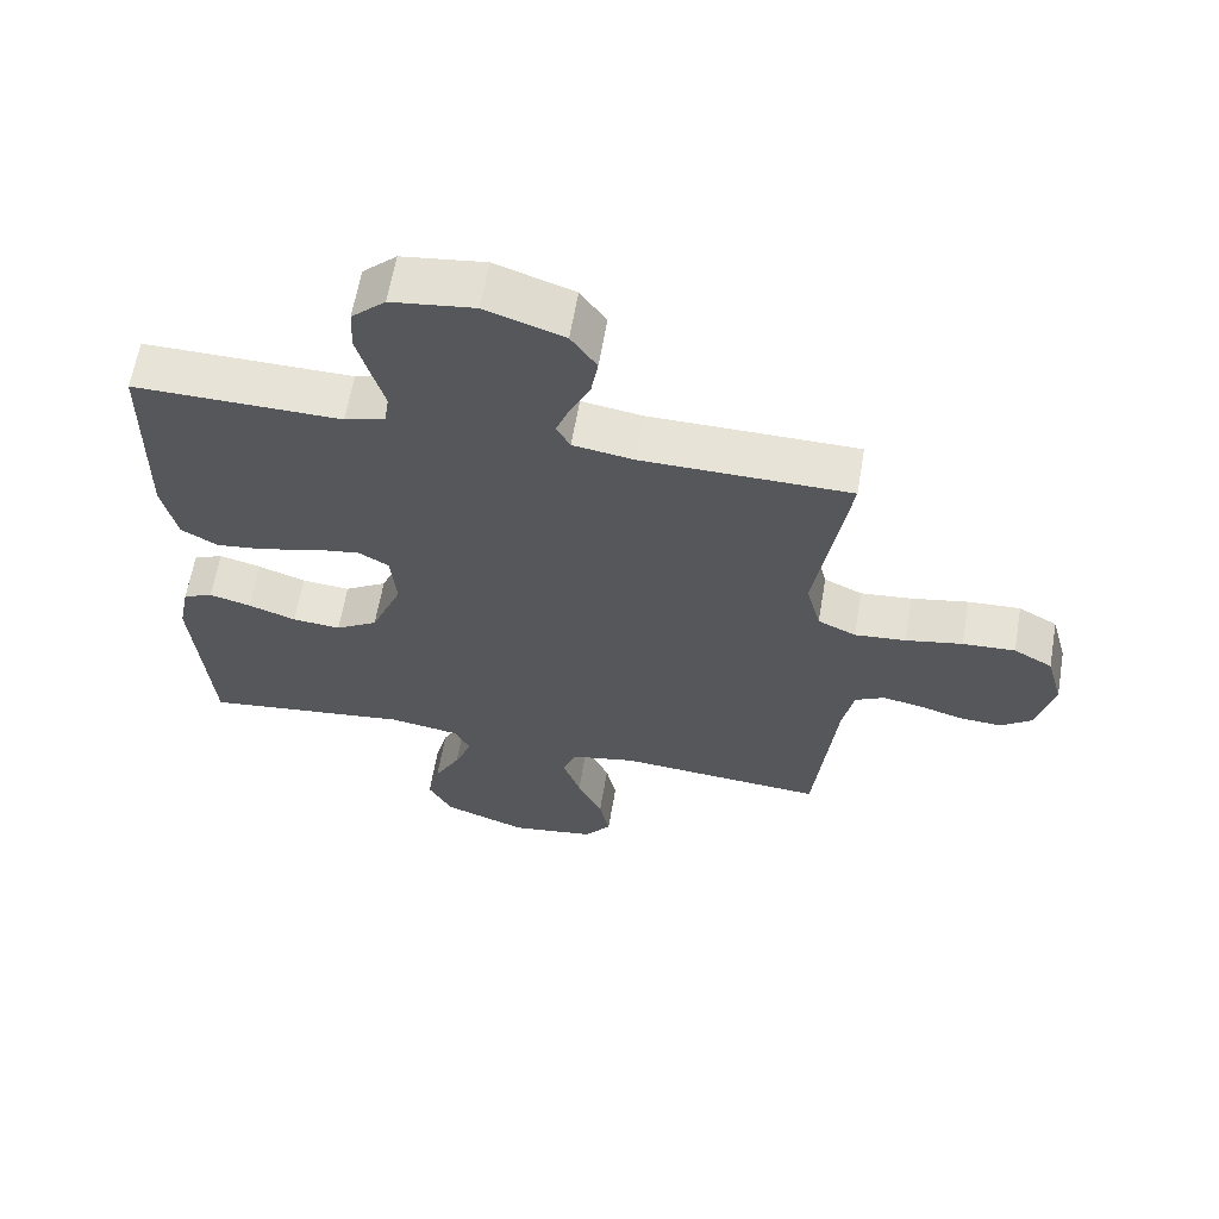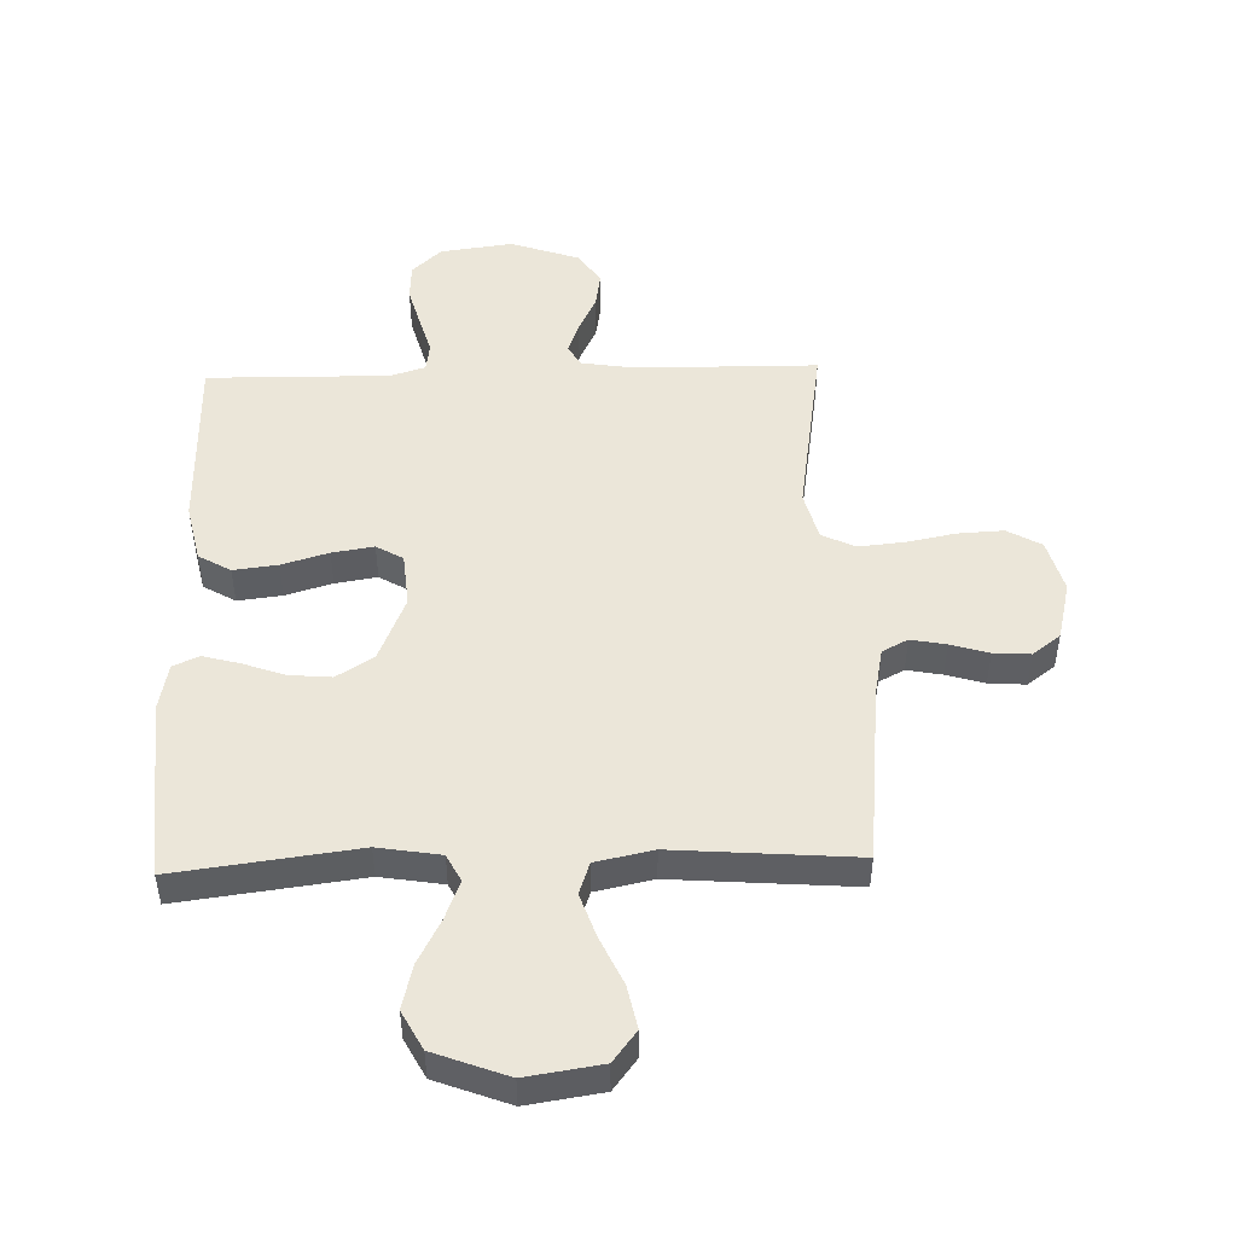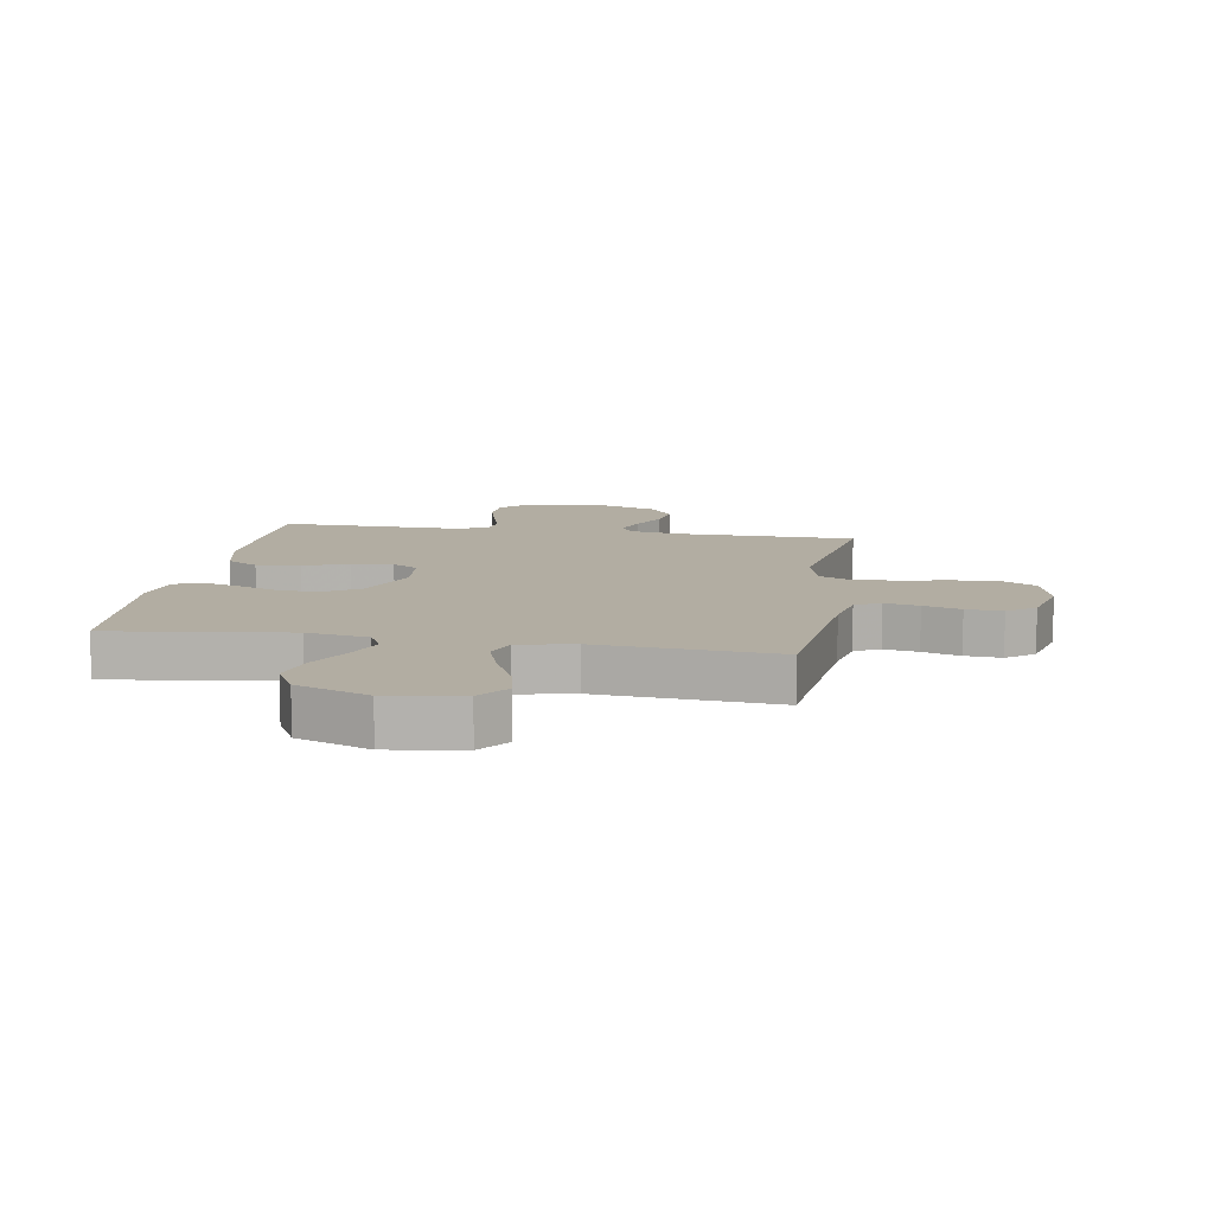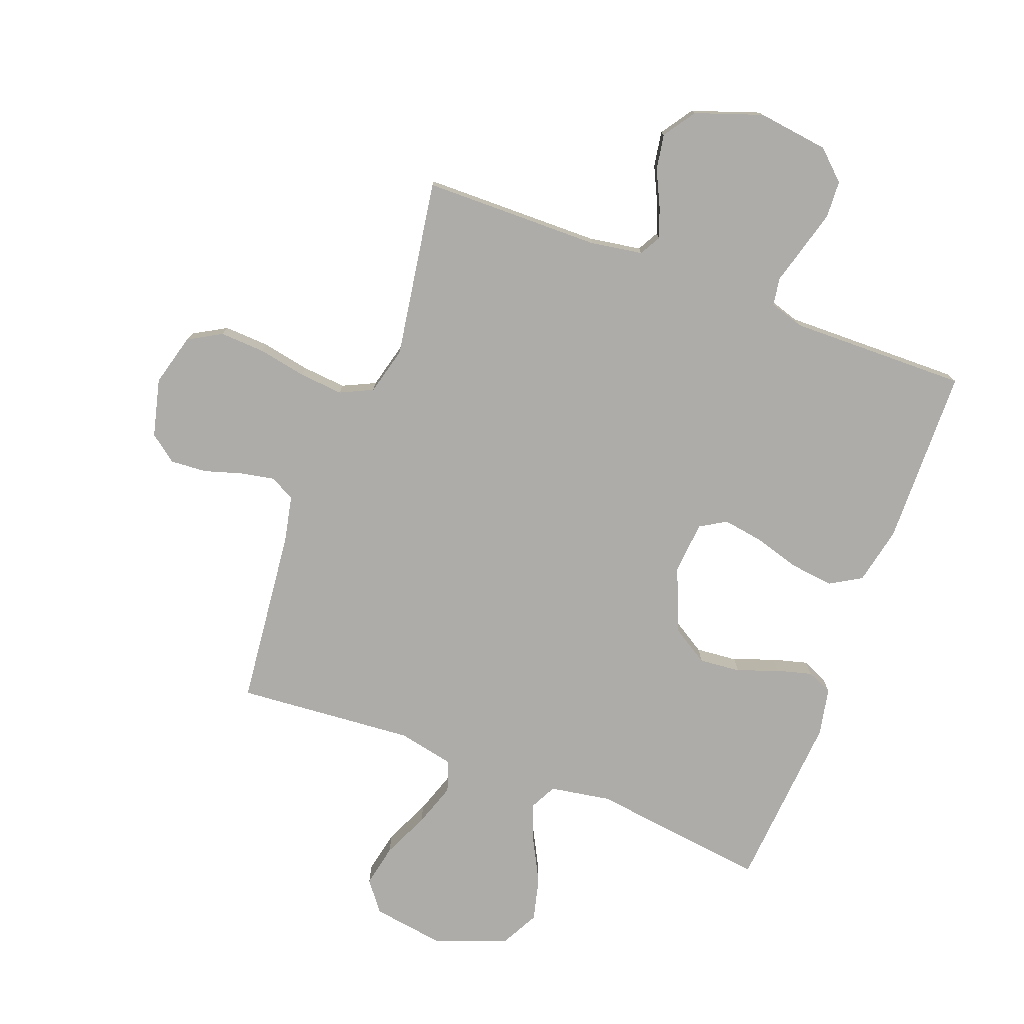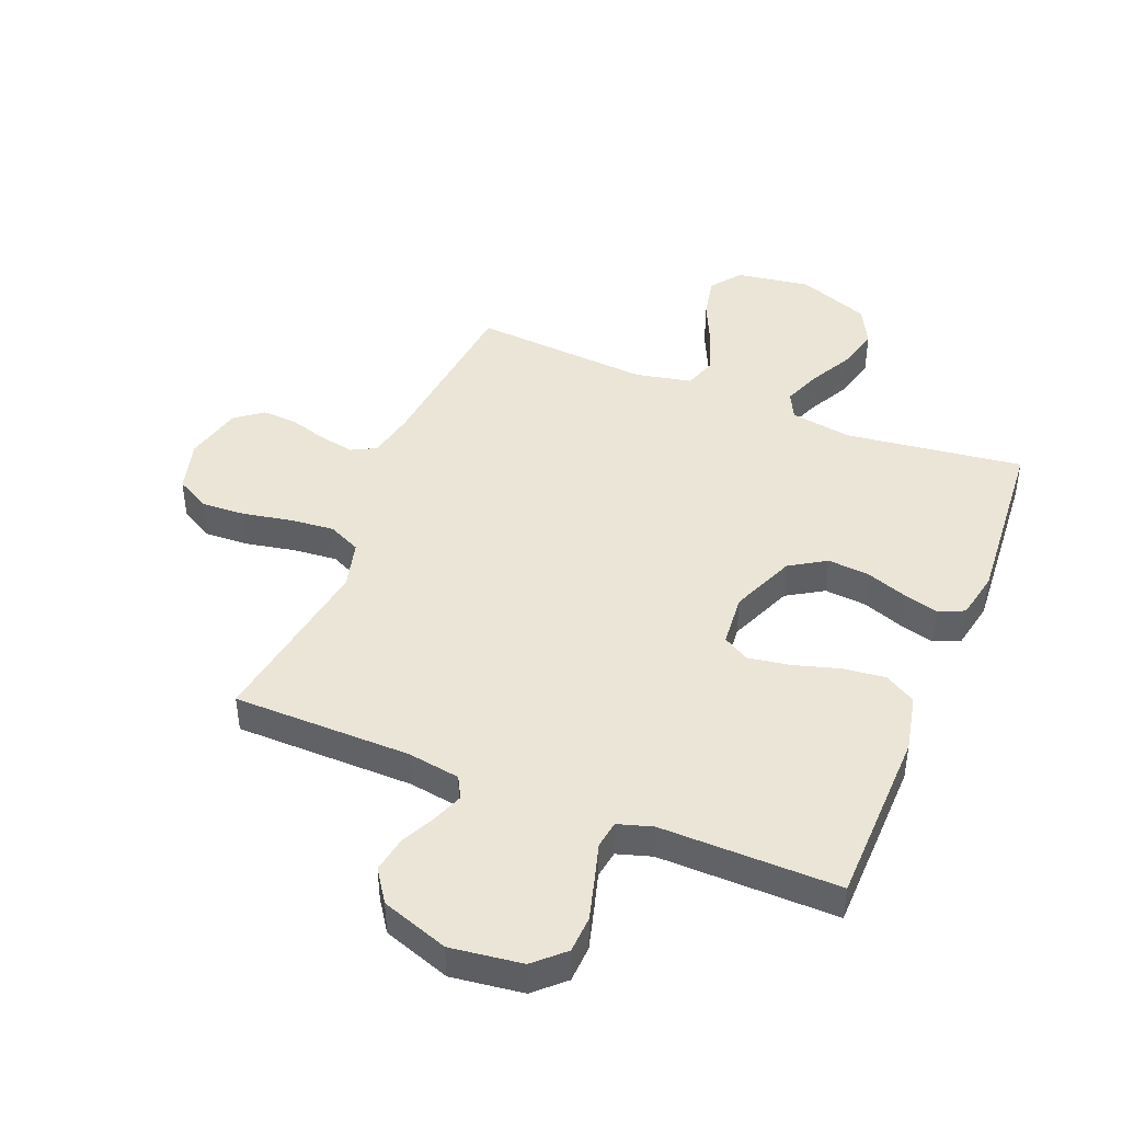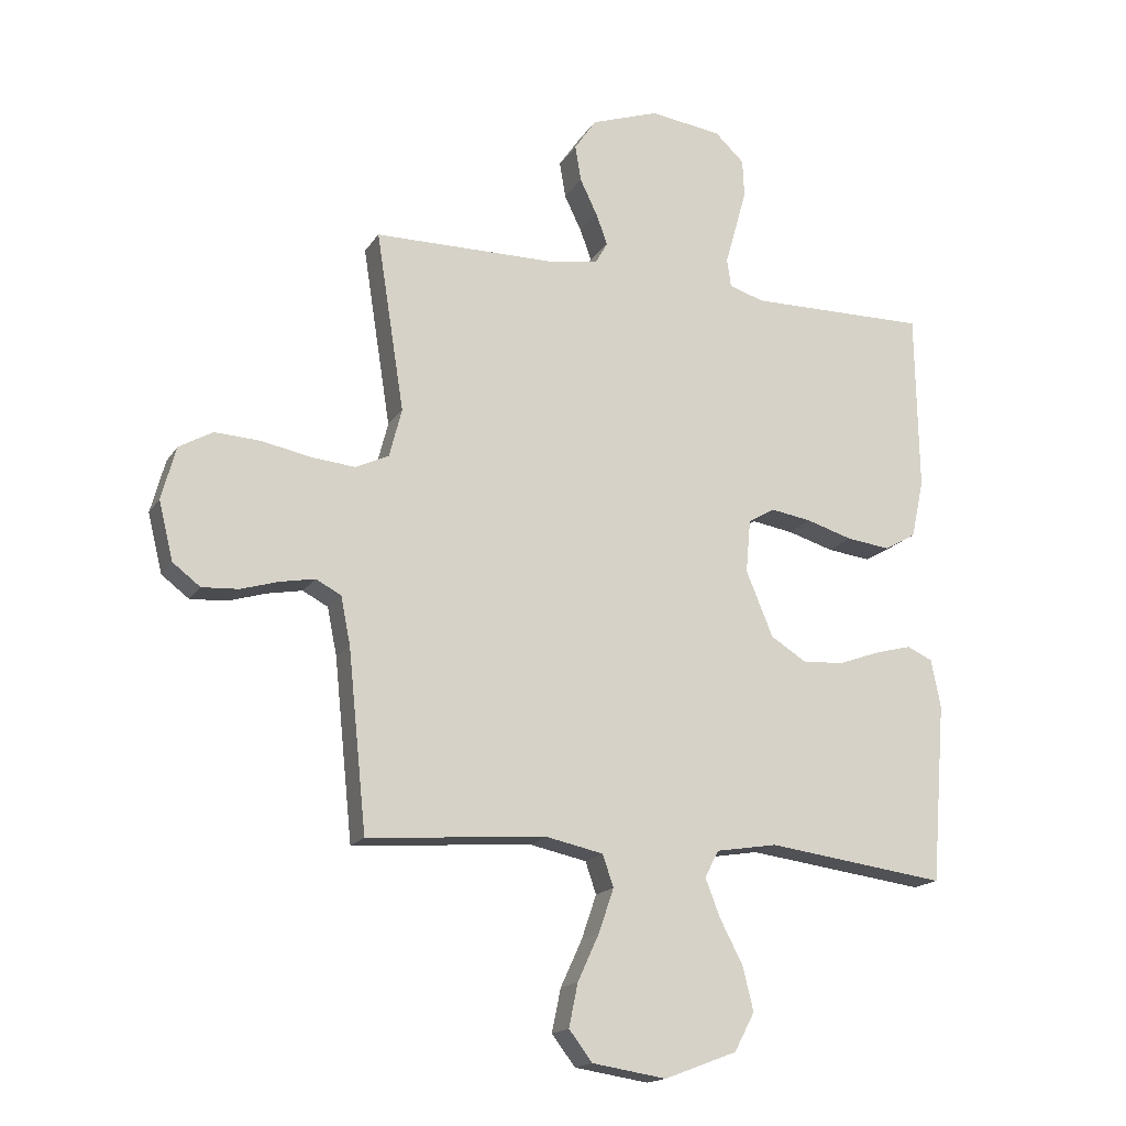
<metadata>
{"format":"obj","ext":"obj","renderer":"f3d","projection":"perspective","resolution":1024,"background":"white","views":[{"elev":62.6,"azim":-170.3,"up":"+Z"},{"elev":48.5,"azim":178.3,"up":"+Y"},{"elev":10.6,"azim":-170.5,"up":"+Y"},{"elev":-76.7,"azim":-20.5,"up":"+Y"},{"elev":44.0,"azim":22.1,"up":"+Y"},{"elev":-17.0,"azim":-22.4,"up":"+Z"}]}
</metadata>
<code>
v -0.5 0.07 0.5
v -0.2 0.07 0.503
v -0.112 0.07 0.517
v -0.092 0.07 0.553
v -0.111 0.07 0.604
v -0.14 0.07 0.664
v -0.15 0.07 0.724
v -0.113 0.07 0.778
v 0 0.07 0.817
v 0.12 0.07 0.801
v 0.169 0.07 0.755
v 0.172 0.07 0.693
v 0.153 0.07 0.624
v 0.135 0.07 0.561
v 0.142 0.07 0.514
v 0.2 0.07 0.496
v 0.5 0.07 0.5
v 0.505 0.07 0.2
v 0.484 0.07 0.103
v 0.431 0.07 0.072
v 0.358 0.07 0.081
v 0.281 0.07 0.104
v 0.212 0.07 0.115
v 0.168 0.07 0.089
v 0.16 0.07 0
v 0.205 0.07 -0.109
v 0.266 0.07 -0.147
v 0.336 0.07 -0.141
v 0.405 0.07 -0.116
v 0.465 0.07 -0.1
v 0.508 0.07 -0.119
v 0.524 0.07 -0.2
v 0.5 0.07 -0.5
v 0.2 0.07 -0.461
v 0.097 0.07 -0.478
v 0.074 0.07 -0.523
v 0.099 0.07 -0.587
v 0.137 0.07 -0.66
v 0.155 0.07 -0.733
v 0.121 0.07 -0.797
v 0 0.07 -0.843
v -0.124 0.07 -0.824
v -0.163 0.07 -0.773
v -0.148 0.07 -0.701
v -0.112 0.07 -0.623
v -0.087 0.07 -0.55
v -0.105 0.07 -0.497
v -0.2 0.07 -0.477
v -0.5 0.07 -0.5
v -0.531 0.07 -0.2
v -0.547 0.07 -0.121
v -0.589 0.07 -0.099
v -0.647 0.07 -0.11
v -0.71 0.07 -0.129
v -0.771 0.07 -0.133
v -0.817 0.07 -0.098
v -0.841 0.07 0
v -0.817 0.07 0.088
v -0.761 0.07 0.12
v -0.685 0.07 0.116
v -0.603 0.07 0.1
v -0.529 0.07 0.093
v -0.474 0.07 0.119
v -0.453 0.07 0.2
v -0.5 0 0.5
v -0.2 0 0.503
v -0.112 0 0.517
v -0.092 0 0.553
v -0.111 0 0.604
v -0.14 0 0.664
v -0.15 0 0.724
v -0.113 0 0.778
v 0 0 0.817
v 0.12 0 0.801
v 0.169 0 0.755
v 0.172 0 0.693
v 0.153 0 0.624
v 0.135 0 0.561
v 0.142 0 0.514
v 0.2 0 0.496
v 0.5 0 0.5
v 0.505 0 0.2
v 0.484 0 0.103
v 0.431 0 0.072
v 0.358 0 0.081
v 0.281 0 0.104
v 0.212 0 0.115
v 0.168 0 0.089
v 0.16 0 0
v 0.205 0 -0.109
v 0.266 0 -0.147
v 0.336 0 -0.141
v 0.405 0 -0.116
v 0.465 0 -0.1
v 0.508 0 -0.119
v 0.524 0 -0.2
v 0.5 0 -0.5
v 0.2 0 -0.461
v 0.097 0 -0.478
v 0.074 0 -0.523
v 0.099 0 -0.587
v 0.137 0 -0.66
v 0.155 0 -0.733
v 0.121 0 -0.797
v 0 0 -0.843
v -0.124 0 -0.824
v -0.163 0 -0.773
v -0.148 0 -0.701
v -0.112 0 -0.623
v -0.087 0 -0.55
v -0.105 0 -0.497
v -0.2 0 -0.477
v -0.5 0 -0.5
v -0.531 0 -0.2
v -0.547 0 -0.121
v -0.589 0 -0.099
v -0.647 0 -0.11
v -0.71 0 -0.129
v -0.771 0 -0.133
v -0.817 0 -0.098
v -0.841 0 0
v -0.817 0 0.088
v -0.761 0 0.12
v -0.685 0 0.116
v -0.603 0 0.1
v -0.529 0 0.093
v -0.474 0 0.119
v -0.453 0 0.2
f 59 60 61
f 58 59 61
f 57 58 61
f 56 57 61
f 55 56 61
f 54 55 61
f 53 54 61
f 52 53 61 62
f 51 52 62 63
f 48 49 50
f 50 51 63
f 48 50 63
f 47 48 63
f 43 44 45
f 42 43 45
f 41 42 45
f 40 41 45
f 39 40 45
f 38 39 45
f 37 38 45
f 36 37 45 46
f 35 36 46 47
f 32 33 34
f 31 32 34
f 30 31 34
f 29 30 34
f 28 29 34
f 34 35 47
f 28 34 47
f 27 28 47
f 20 21 22
f 19 20 22
f 18 19 22
f 17 18 22
f 16 17 22
f 15 16 22 23
f 12 13 14
f 11 12 14
f 10 11 14
f 9 10 14
f 8 9 14
f 7 8 14
f 6 7 14
f 5 6 14
f 4 5 14 15
f 15 23 24
f 4 15 24
f 3 4 24
f 64 1 2
f 47 63 64
f 27 47 64
f 26 27 64
f 64 2 3
f 26 64 3
f 25 26 3
f 3 24 25
f 125 124 123
f 125 123 122
f 125 122 121
f 125 121 120
f 125 120 119
f 125 119 118
f 125 118 117
f 126 125 117 116
f 127 126 116 115
f 114 113 112
f 127 115 114
f 127 114 112
f 127 112 111
f 109 108 107
f 109 107 106
f 109 106 105
f 109 105 104
f 109 104 103
f 109 103 102
f 109 102 101
f 110 109 101 100
f 111 110 100 99
f 98 97 96
f 98 96 95
f 98 95 94
f 98 94 93
f 98 93 92
f 111 99 98
f 111 98 92
f 111 92 91
f 86 85 84
f 86 84 83
f 86 83 82
f 86 82 81
f 86 81 80
f 87 86 80 79
f 78 77 76
f 78 76 75
f 78 75 74
f 78 74 73
f 78 73 72
f 78 72 71
f 78 71 70
f 78 70 69
f 79 78 69 68
f 88 87 79
f 88 79 68
f 88 68 67
f 66 65 128
f 128 127 111
f 128 111 91
f 128 91 90
f 67 66 128
f 67 128 90
f 67 90 89
f 89 88 67
f 1 65 66 2
f 2 66 67 3
f 3 67 68 4
f 4 68 69 5
f 5 69 70 6
f 6 70 71 7
f 7 71 72 8
f 8 72 73 9
f 9 73 74 10
f 10 74 75 11
f 11 75 76 12
f 12 76 77 13
f 13 77 78 14
f 14 78 79 15
f 15 79 80 16
f 16 80 81 17
f 17 81 82 18
f 18 82 83 19
f 19 83 84 20
f 20 84 85 21
f 21 85 86 22
f 22 86 87 23
f 23 87 88 24
f 24 88 89 25
f 25 89 90 26
f 26 90 91 27
f 27 91 92 28
f 28 92 93 29
f 29 93 94 30
f 30 94 95 31
f 31 95 96 32
f 32 96 97 33
f 33 97 98 34
f 34 98 99 35
f 35 99 100 36
f 36 100 101 37
f 37 101 102 38
f 38 102 103 39
f 39 103 104 40
f 40 104 105 41
f 41 105 106 42
f 42 106 107 43
f 43 107 108 44
f 44 108 109 45
f 45 109 110 46
f 46 110 111 47
f 47 111 112 48
f 48 112 113 49
f 49 113 114 50
f 50 114 115 51
f 51 115 116 52
f 52 116 117 53
f 53 117 118 54
f 54 118 119 55
f 55 119 120 56
f 56 120 121 57
f 57 121 122 58
f 58 122 123 59
f 59 123 124 60
f 60 124 125 61
f 61 125 126 62
f 62 126 127 63
f 63 127 128 64
f 64 128 65 1

</code>
